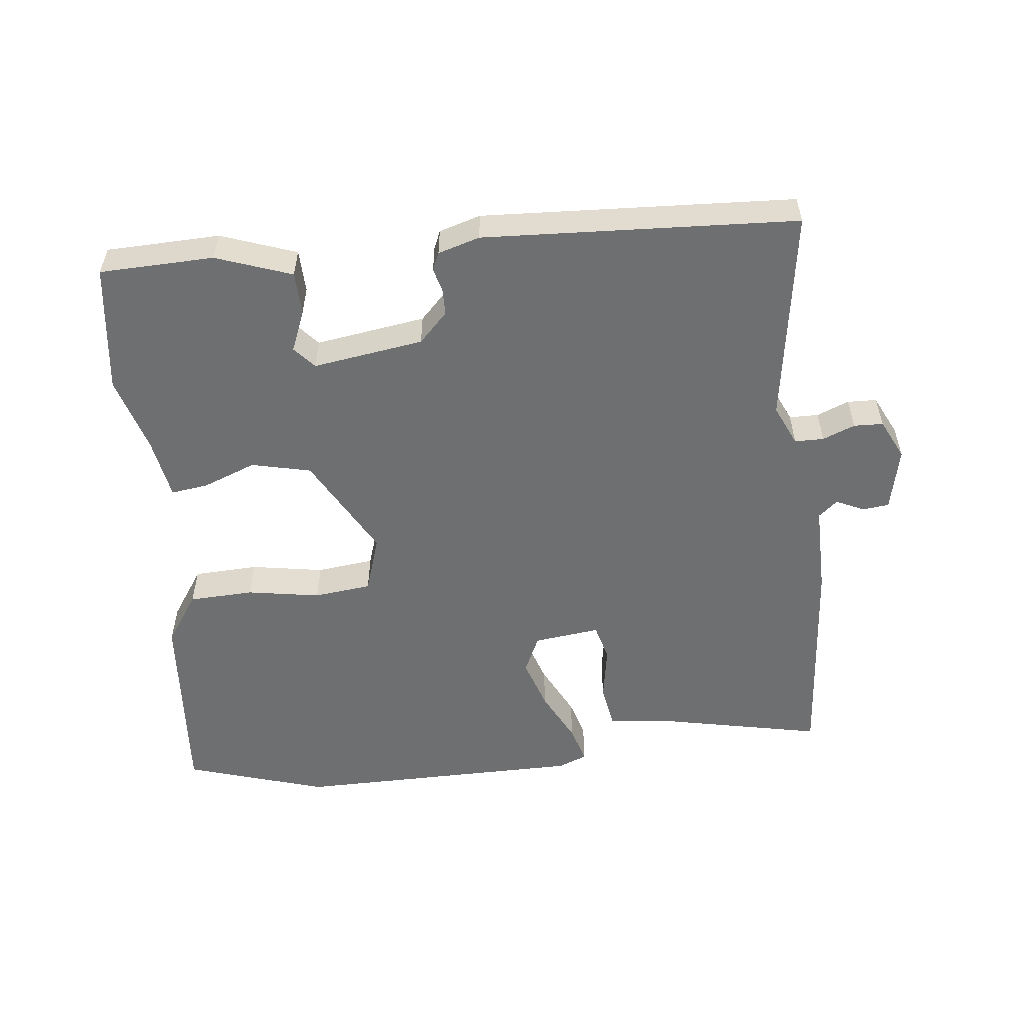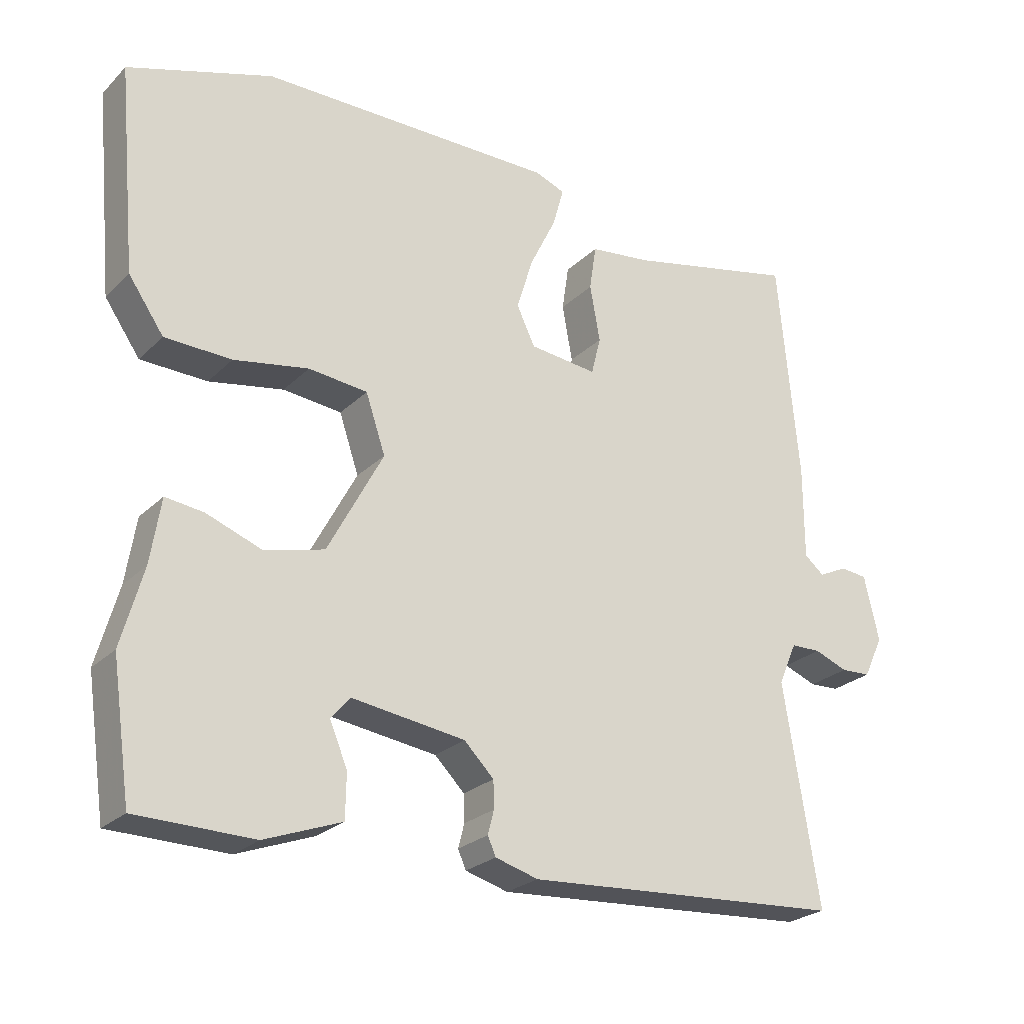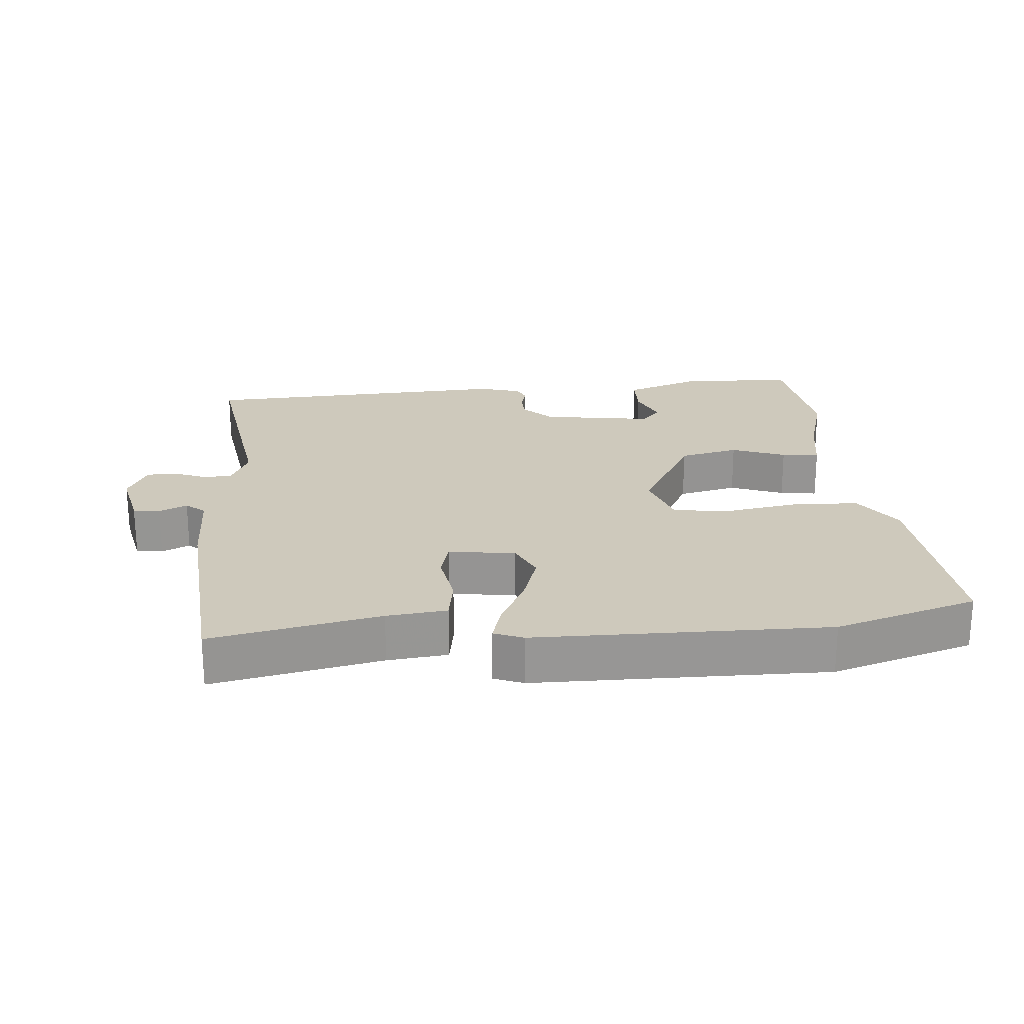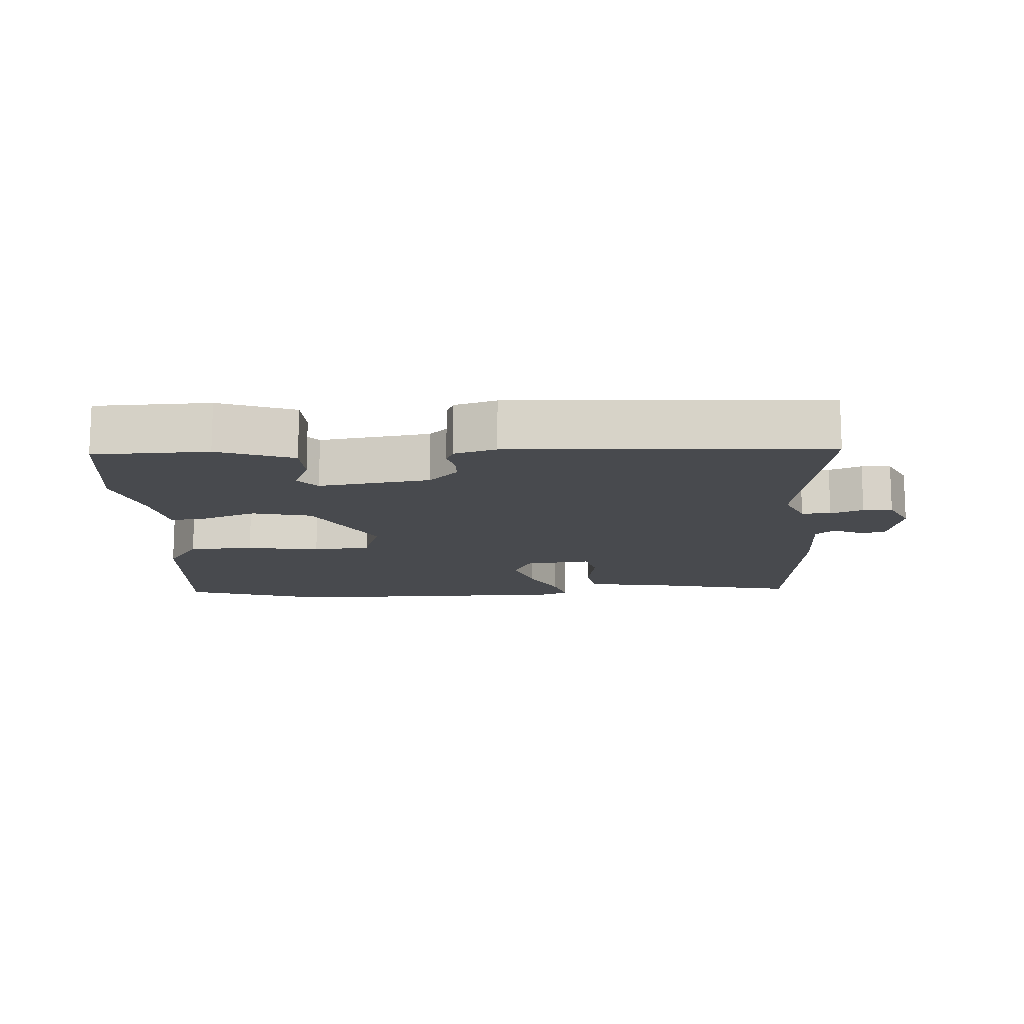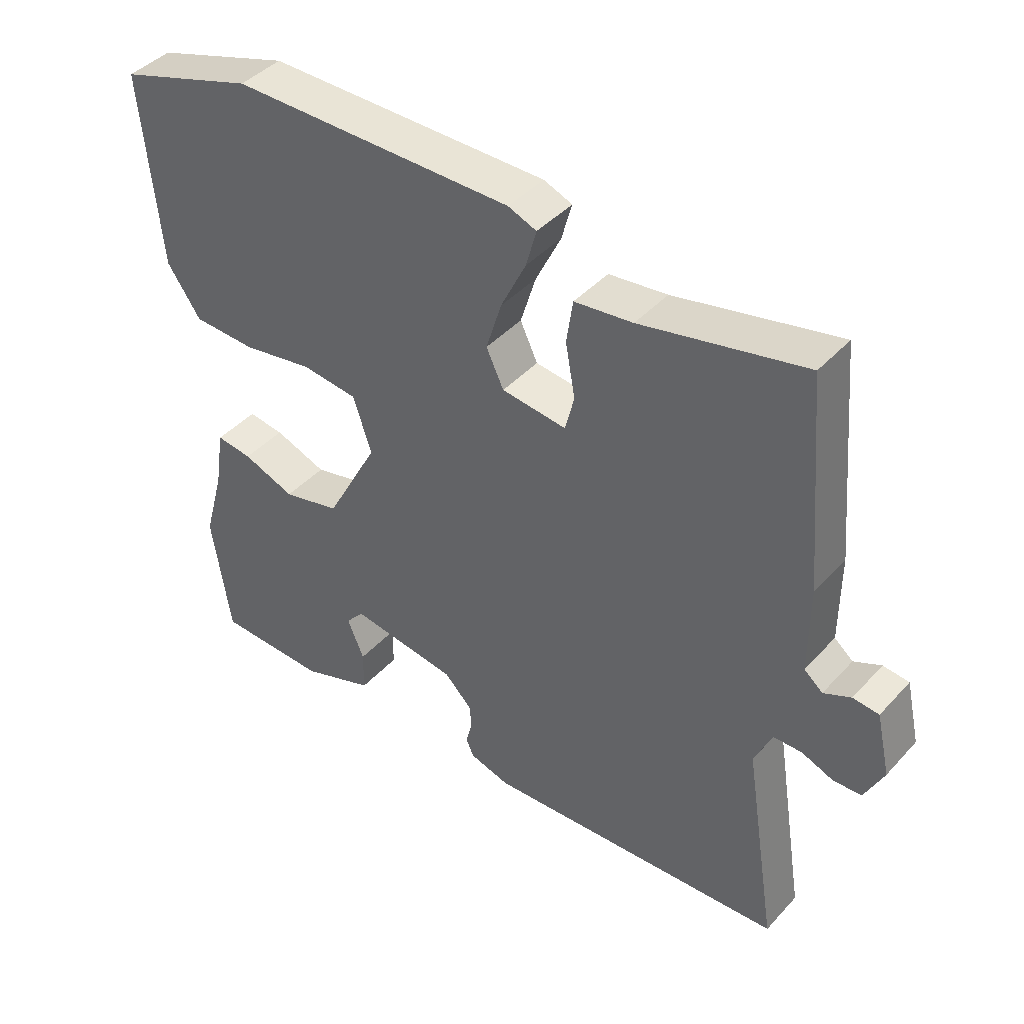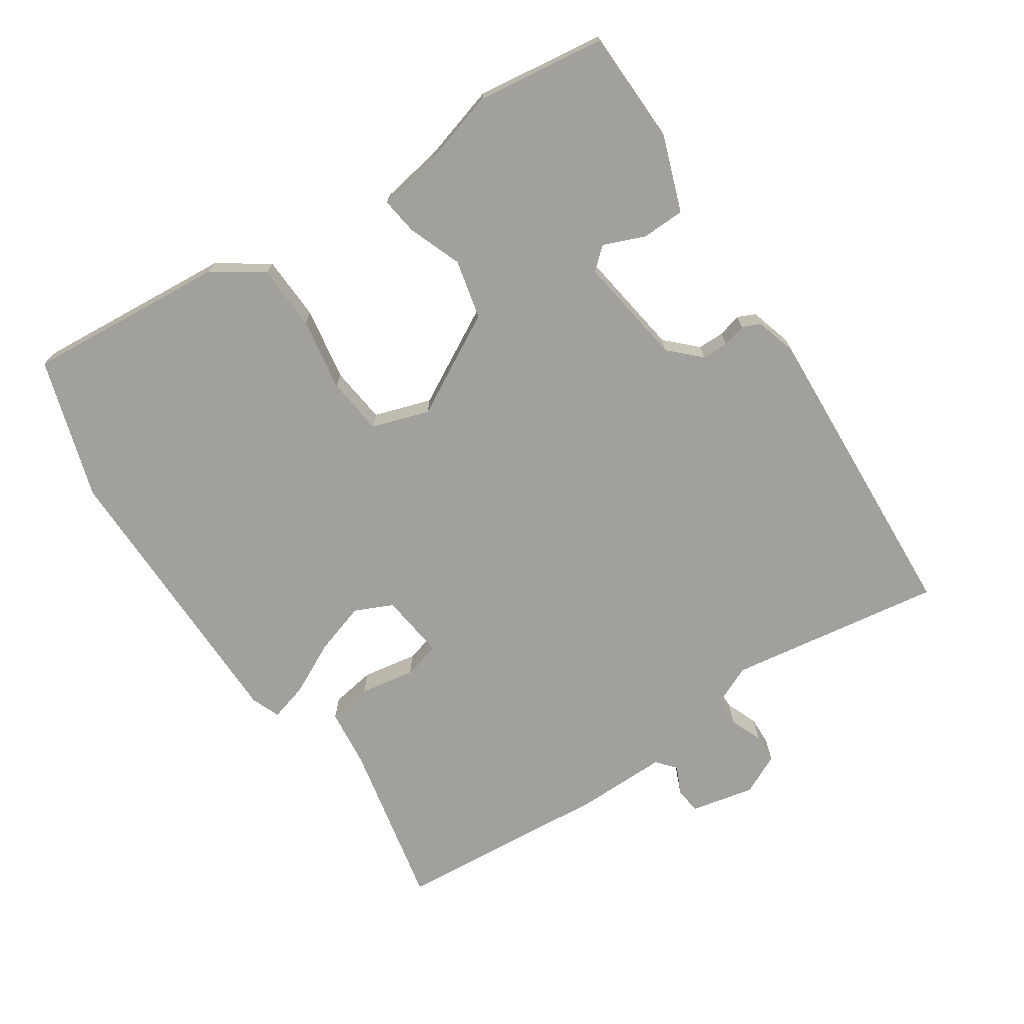
<metadata>
{"format":"obj","ext":"obj","renderer":"f3d","projection":"perspective","resolution":1024,"background":"white","views":[{"elev":-54.5,"azim":-173.0,"up":"+Y"},{"elev":-24.9,"azim":146.5,"up":"+Z"},{"elev":22.5,"azim":-4.2,"up":"+Y"},{"elev":-13.3,"azim":-176.1,"up":"+Y"},{"elev":42.7,"azim":-141.4,"up":"+Z"},{"elev":-71.7,"azim":124.2,"up":"+Y"}]}
</metadata>
<code>
v -0.54 0.07 -0.48
v -0.488 0.07 -0.157
v -0.515 0.07 -0.095
v -0.559 0.07 -0.094
v -0.608 0.07 -0.113
v -0.652 0.07 -0.111
v -0.681 0.07 -0.05
v -0.659 0.07 0.046
v -0.619 0.07 0.05
v -0.577 0.07 0.03
v -0.548 0.07 0.054
v -0.548 0.07 0.191
v -0.518 0.07 0.519
v -0.266 0.07 0.463
v -0.176 0.07 0.452
v -0.166 0.07 0.385
v -0.181 0.07 0.302
v -0.167 0.07 0.246
v -0.067 0.07 0.257
v -0.04 0.07 0.314
v -0.064 0.07 0.392
v -0.103 0.07 0.472
v -0.119 0.07 0.53
v -0.075 0.07 0.547
v 0.362 0.07 0.545
v 0.574 0.07 0.476
v 0.546 0.07 0.174
v 0.494 0.07 0.099
v 0.396 0.07 0.096
v 0.286 0.07 0.116
v 0.199 0.07 0.107
v 0.17 0.07 0.021
v 0.252 0.07 -0.133
v 0.341 0.07 -0.155
v 0.422 0.07 -0.125
v 0.478 0.07 -0.118
v 0.493 0.07 -0.213
v 0.525 0.07 -0.328
v 0.497 0.07 -0.522
v 0.325 0.07 -0.525
v 0.212 0.07 -0.483
v 0.211 0.07 -0.418
v 0.237 0.07 -0.356
v 0.209 0.07 -0.323
v 0.042 0.07 -0.346
v -0.002 0.07 -0.39
v -0.003 0.07 -0.43
v 0.006 0.07 -0.465
v -0.006 0.07 -0.492
v -0.069 0.07 -0.51
v -0.54 0 -0.48
v -0.488 0 -0.157
v -0.515 0 -0.095
v -0.559 0 -0.094
v -0.608 0 -0.113
v -0.652 0 -0.111
v -0.681 0 -0.05
v -0.659 0 0.046
v -0.619 0 0.05
v -0.577 0 0.03
v -0.548 0 0.054
v -0.548 0 0.191
v -0.518 0 0.519
v -0.266 0 0.463
v -0.176 0 0.452
v -0.166 0 0.385
v -0.181 0 0.302
v -0.167 0 0.246
v -0.067 0 0.257
v -0.04 0 0.314
v -0.064 0 0.392
v -0.103 0 0.472
v -0.119 0 0.53
v -0.075 0 0.547
v 0.362 0 0.545
v 0.574 0 0.476
v 0.546 0 0.174
v 0.494 0 0.099
v 0.396 0 0.096
v 0.286 0 0.116
v 0.199 0 0.107
v 0.17 0 0.021
v 0.252 0 -0.133
v 0.341 0 -0.155
v 0.422 0 -0.125
v 0.478 0 -0.118
v 0.493 0 -0.213
v 0.525 0 -0.328
v 0.497 0 -0.522
v 0.325 0 -0.525
v 0.212 0 -0.483
v 0.211 0 -0.418
v 0.237 0 -0.356
v 0.209 0 -0.323
v 0.042 0 -0.346
v -0.002 0 -0.39
v -0.003 0 -0.43
v 0.006 0 -0.465
v -0.006 0 -0.492
v -0.069 0 -0.51
f 50 1 2
f 49 50 2
f 48 49 2
f 47 48 2
f 46 47 2 3
f 45 46 3
f 44 45 3
f 41 42 43
f 40 41 43
f 39 40 43
f 38 39 43
f 37 38 43
f 37 43 44
f 36 37 44
f 35 36 44
f 34 35 44
f 33 34 44 3
f 28 29 30
f 27 28 30
f 26 27 30
f 25 26 30
f 24 25 30
f 23 24 30
f 22 23 30
f 21 22 30
f 20 21 30 31
f 19 20 31 32
f 14 15 16 17
f 14 17 18
f 13 14 18
f 12 13 18
f 11 12 18
f 32 33 3
f 19 32 3
f 18 19 3
f 11 18 3
f 10 11 3
f 8 9 10
f 7 8 10
f 6 7 10
f 5 6 10
f 4 5 10
f 3 4 10
f 52 51 100
f 52 100 99
f 52 99 98
f 52 98 97
f 53 52 97 96
f 53 96 95
f 53 95 94
f 93 92 91
f 93 91 90
f 93 90 89
f 93 89 88
f 93 88 87
f 94 93 87
f 94 87 86
f 94 86 85
f 94 85 84
f 53 94 84 83
f 80 79 78
f 80 78 77
f 80 77 76
f 80 76 75
f 80 75 74
f 80 74 73
f 80 73 72
f 80 72 71
f 81 80 71 70
f 82 81 70 69
f 67 66 65 64
f 68 67 64
f 68 64 63
f 68 63 62
f 68 62 61
f 53 83 82
f 53 82 69
f 53 69 68
f 53 68 61
f 53 61 60
f 60 59 58
f 60 58 57
f 60 57 56
f 60 56 55
f 60 55 54
f 60 54 53
f 1 51 52 2
f 2 52 53 3
f 3 53 54 4
f 4 54 55 5
f 5 55 56 6
f 6 56 57 7
f 7 57 58 8
f 8 58 59 9
f 9 59 60 10
f 10 60 61 11
f 11 61 62 12
f 12 62 63 13
f 13 63 64 14
f 14 64 65 15
f 15 65 66 16
f 16 66 67 17
f 17 67 68 18
f 18 68 69 19
f 19 69 70 20
f 20 70 71 21
f 21 71 72 22
f 22 72 73 23
f 23 73 74 24
f 24 74 75 25
f 25 75 76 26
f 26 76 77 27
f 27 77 78 28
f 28 78 79 29
f 29 79 80 30
f 30 80 81 31
f 31 81 82 32
f 32 82 83 33
f 33 83 84 34
f 34 84 85 35
f 35 85 86 36
f 36 86 87 37
f 37 87 88 38
f 38 88 89 39
f 39 89 90 40
f 40 90 91 41
f 41 91 92 42
f 42 92 93 43
f 43 93 94 44
f 44 94 95 45
f 45 95 96 46
f 46 96 97 47
f 47 97 98 48
f 48 98 99 49
f 49 99 100 50
f 50 100 51 1

</code>
